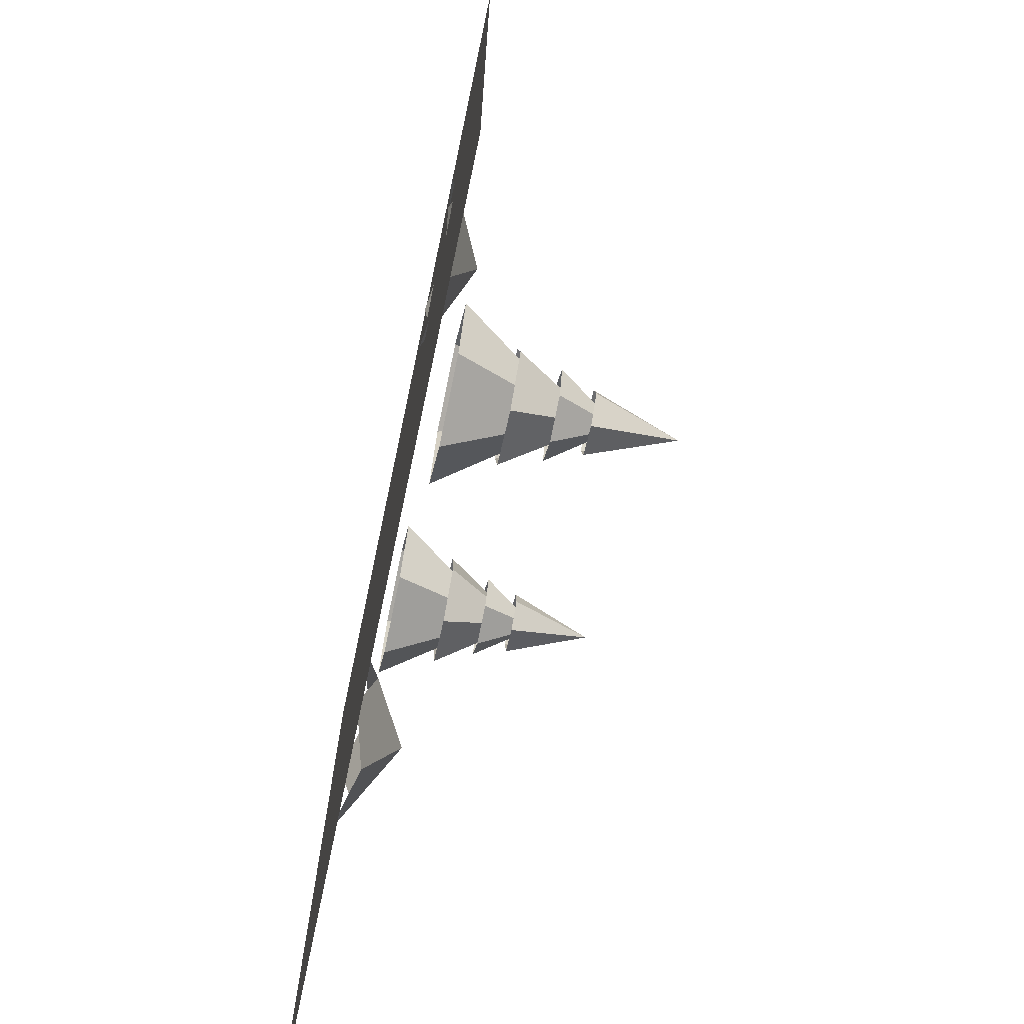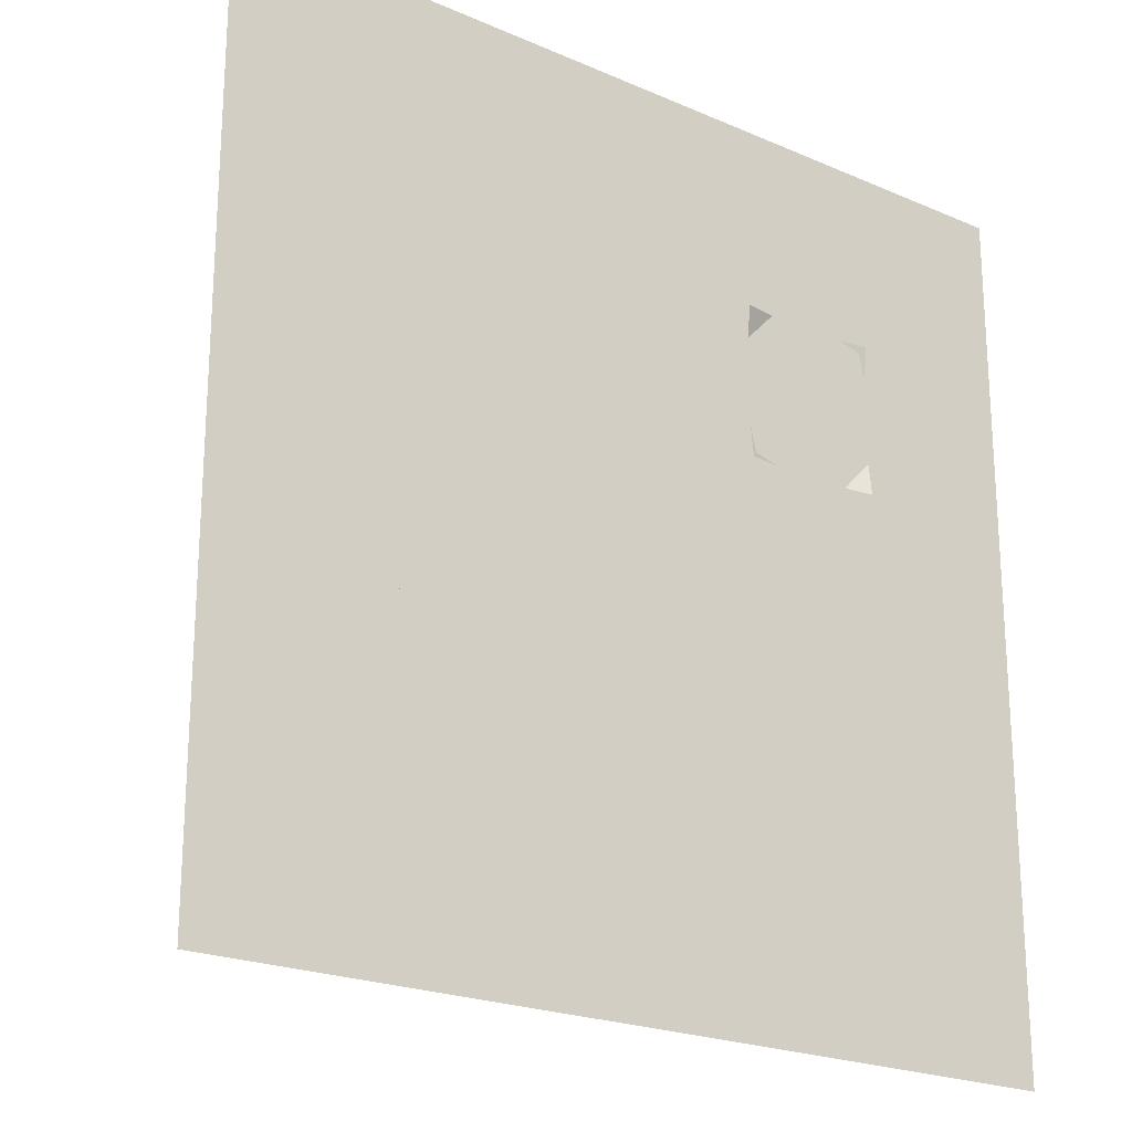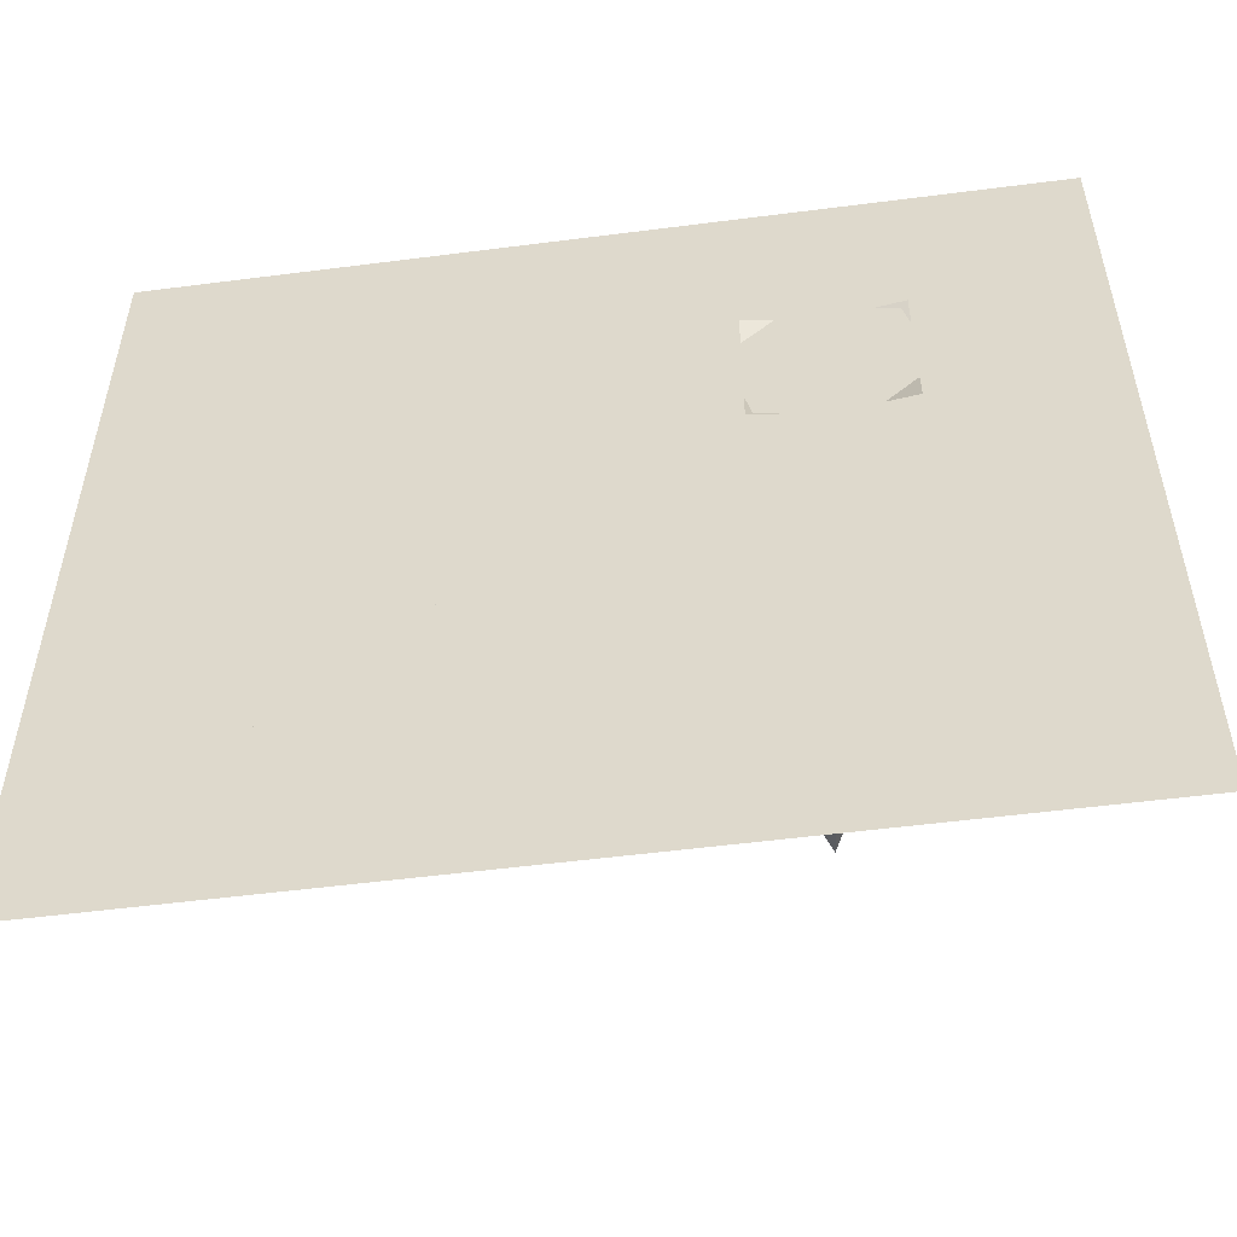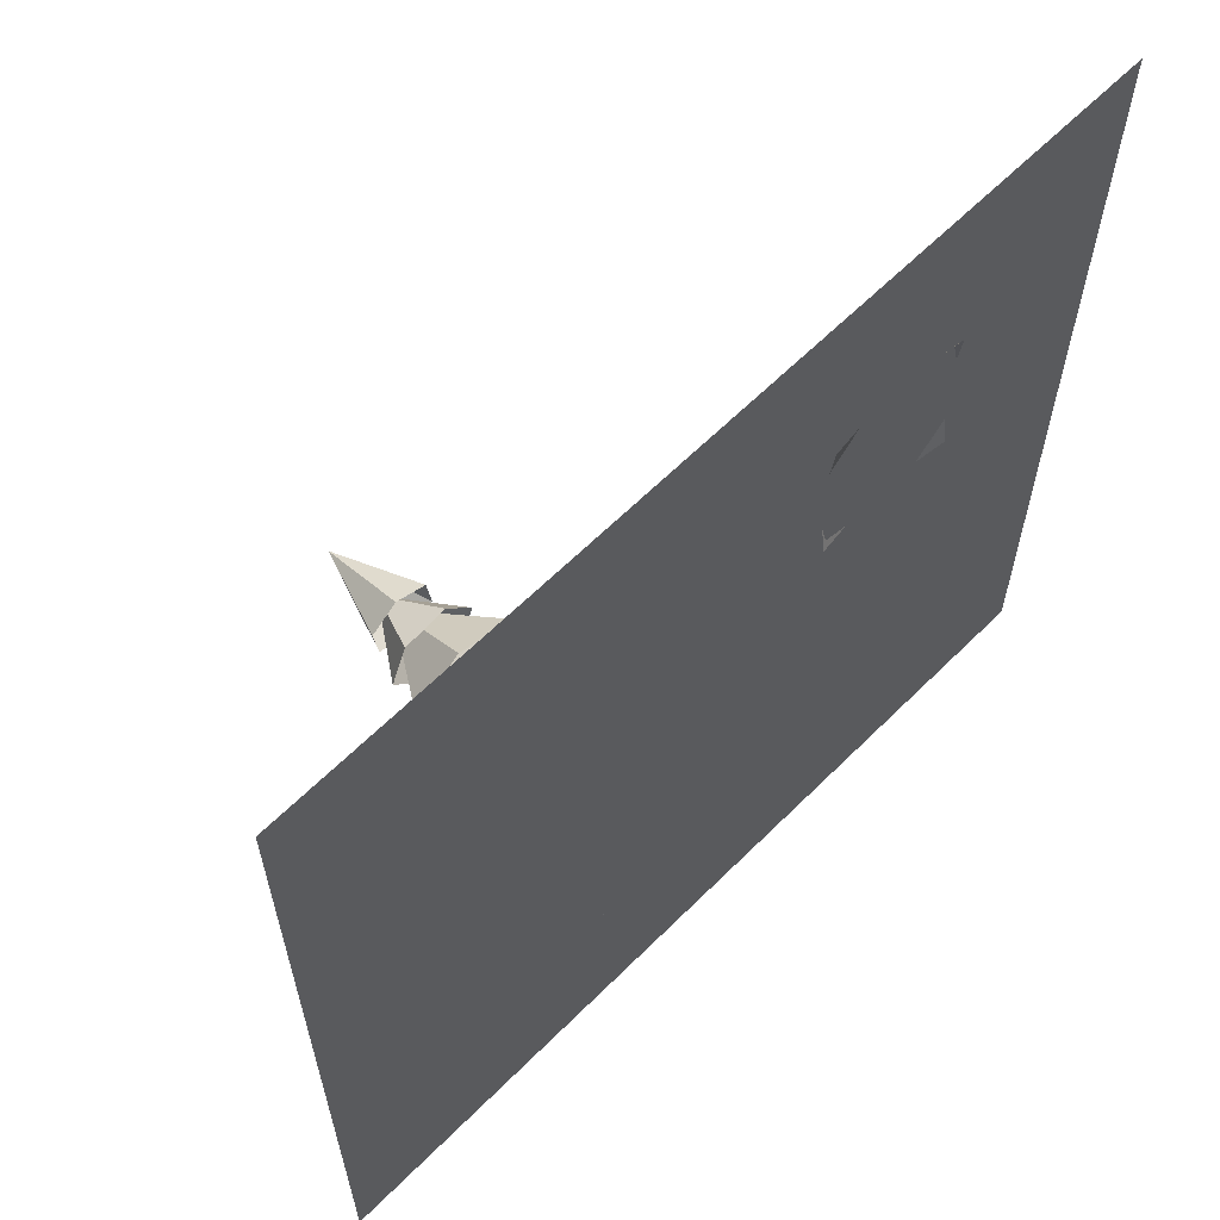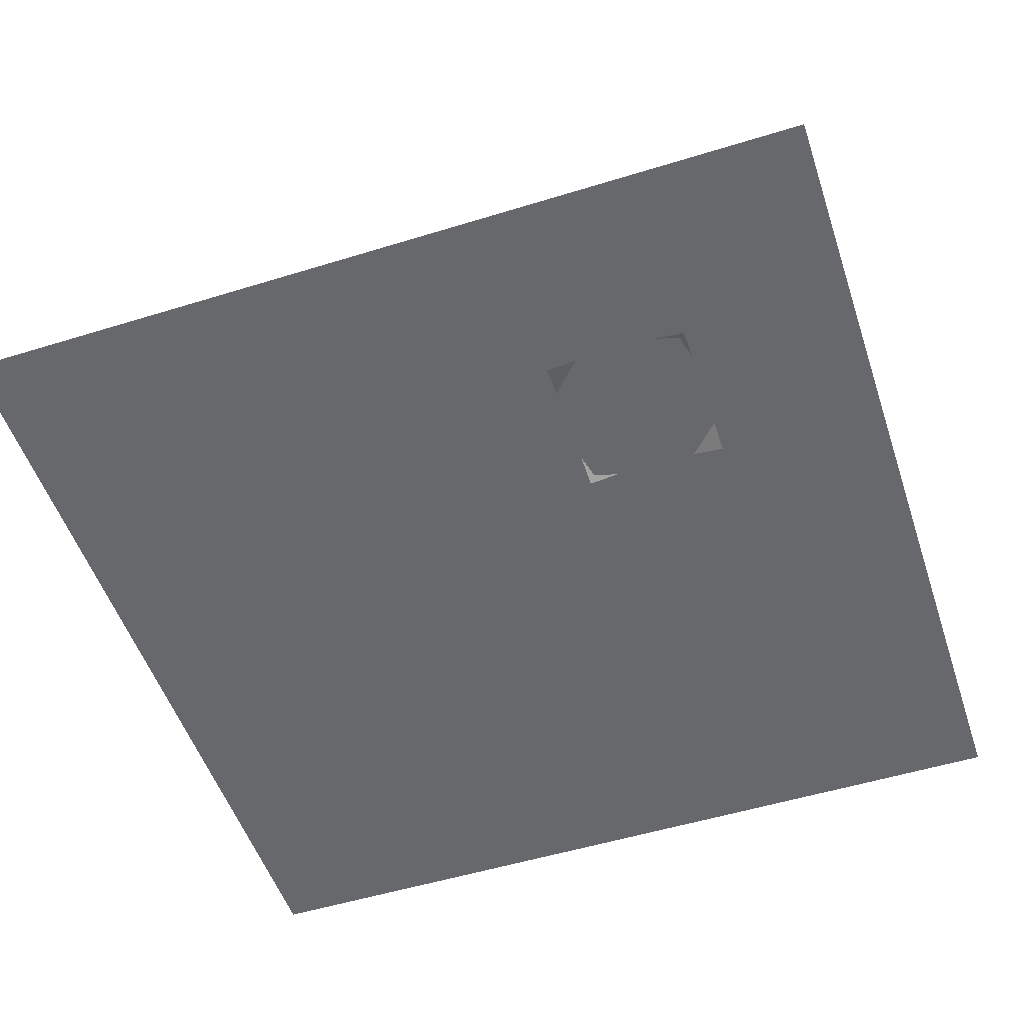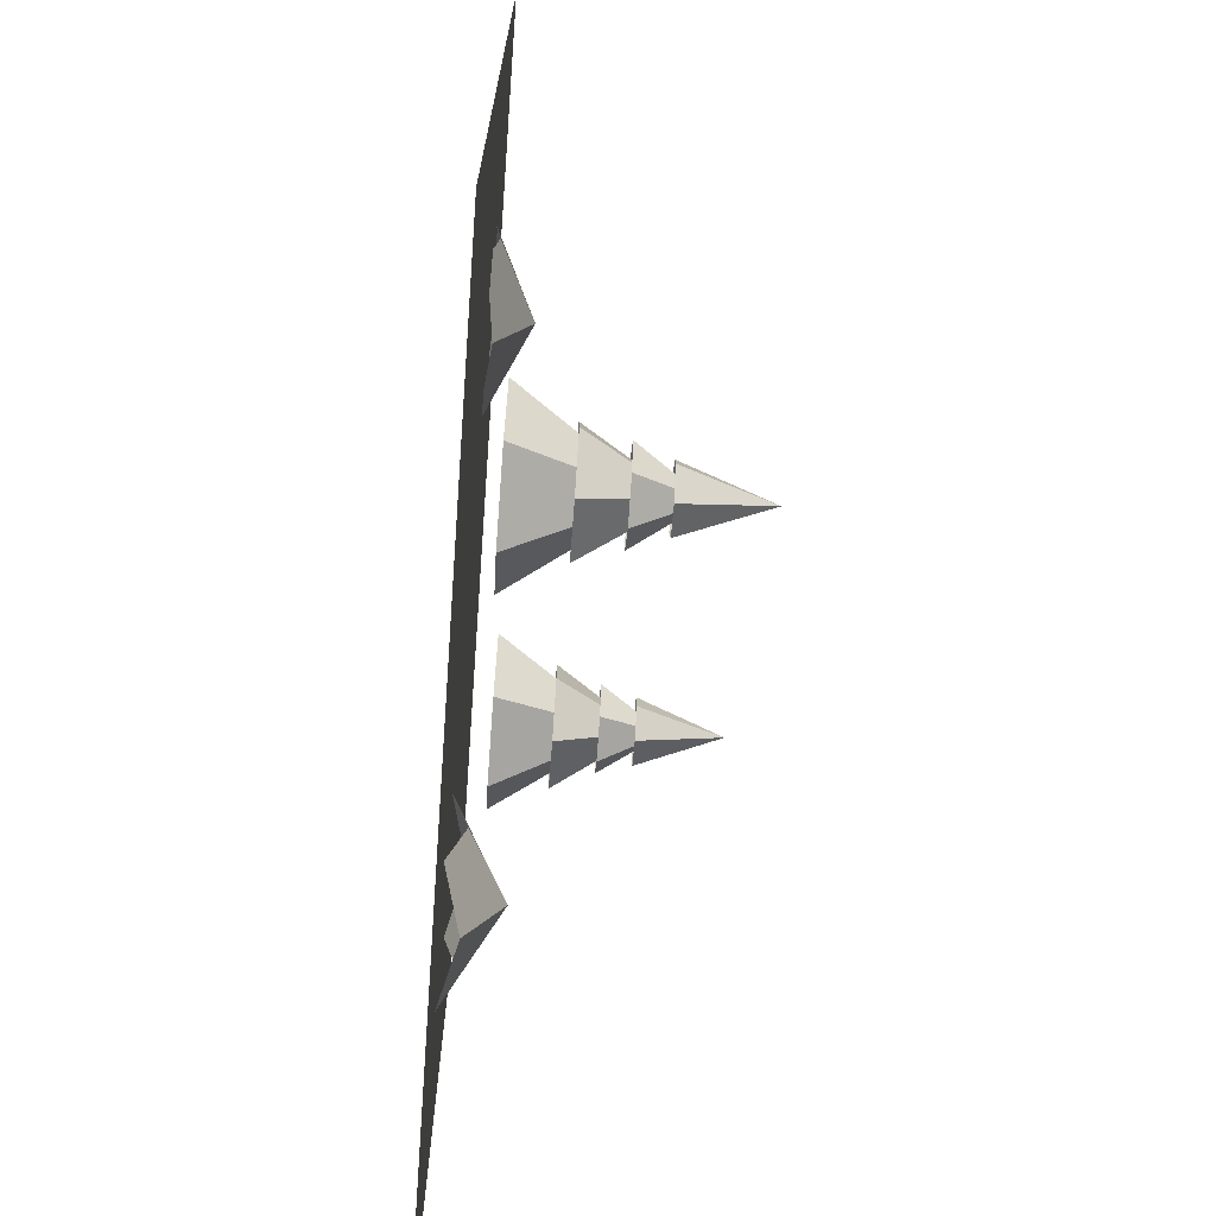
<metadata>
{"format":"obj","ext":"obj","renderer":"f3d","projection":"perspective","resolution":1024,"background":"white","views":[{"elev":-71.5,"azim":78.1,"up":"+Z"},{"elev":-21.8,"azim":-37.3,"up":"+Z"},{"elev":-54.1,"azim":7.8,"up":"+Z"},{"elev":62.3,"azim":-45.2,"up":"+Z"},{"elev":-52.5,"azim":18.4,"up":"+Y"},{"elev":-70.1,"azim":85.8,"up":"+Z"}]}
</metadata>
<code>
o Plane.1467_Plane.1957
v -0.6271 -0.000303 -0.5896
v -0.6271 -0.000303 -1.238
v -1.276 -0.000303 -0.5896
v -1.276 -0.000303 -1.238
v -0.9513 0.08004 -0.5896
v -0.9513 0.08004 -1.238
v -0.6271 0.08004 -0.9139
v -1.276 0.08004 -0.9139
v -0.9513 0.2555 -0.9139
f 9 6 4 8
f 7 2 6 9
f 1 7 9 5
f 5 9 8 3
o Plane.1524_Plane.2021
v 1.332 -0.01764 1.249
v 1.332 -0.01764 0.4873
v 0.6045 -0.01764 1.249
v 0.6045 -0.01764 0.4873
v 0.9681 0.02624 1.249
v 0.9681 0.02624 0.4873
v 1.332 0.02624 0.8679
v 0.6045 0.02624 0.8679
v 0.9681 0.199 0.8679
f 18 15 13 17
f 16 11 15 18
f 10 16 18 14
f 14 18 17 12
o Cone.006_Cone.048
v 0.7489 0.7722 -0.7366
v 0.6265 0.7722 -0.8436
v 0.658 0.7722 -1.003
v 0.8118 0.7722 -1.056
v 0.7804 1.186 -0.8961
v 0.9342 0.7722 -0.9486
v 0.9028 0.7722 -0.7892
v 0.7137 0.606 -1.097
v 0.9207 0.606 -1.054
v 0.9874 0.606 -0.8535
v 0.847 0.606 -0.6956
v 0.7804 0.9107 -0.8961
v 0.64 0.606 -0.7382
v 0.5734 0.606 -0.9387
v 0.9985 0.3993 -0.6962
v 0.7163 0.3993 -0.6073
v 0.4982 0.3993 -0.8072
v 0.5622 0.3993 -1.096
v 0.7804 0.8258 -0.8961
v 0.8444 0.3993 -1.185
v 1.063 0.3993 -0.9851
v 0.6498 0.1244 -1.289
v 1.056 0.1244 -1.206
v 1.186 0.1244 -0.8127
v 0.9109 0.1244 -0.503
v 0.7804 0.7215 -0.8961
v 0.5052 0.1244 -0.5865
v 0.3746 0.1244 -0.9796
f 24 23 25
f 19 23 20
f 22 23 24
f 21 23 22
f 25 23 19
f 20 23 21
f 31 30 32
f 26 30 27
f 29 30 31
f 28 30 29
f 32 30 26
f 27 30 28
f 38 37 39
f 33 37 34
f 36 37 38
f 35 37 36
f 39 37 33
f 34 37 35
f 45 44 46
f 40 44 41
f 43 44 45
f 42 44 43
f 46 44 40
f 41 44 42
o Cone.023_Cone.064
v -0.9456 0.7722 1.089
v -1.075 0.7722 0.9903
v -1.054 0.7722 0.8291
v -0.9037 0.7722 0.7666
v -0.9246 1.186 0.9278
v -0.7746 0.7722 0.8654
v -0.7955 0.7722 1.027
v -1.004 0.606 0.7321
v -0.7949 0.606 0.761
v -0.7153 0.606 0.9568
v -0.845 0.606 1.124
v -0.9246 0.9107 0.9278
v -1.054 0.606 1.095
v -1.134 0.606 0.8989
v -0.6939 0.3993 1.113
v -0.9697 0.3993 1.22
v -1.2 0.3993 1.035
v -1.155 0.3993 0.7426
v -0.9246 0.8258 0.9278
v -0.8796 0.3993 0.6354
v -0.6489 0.3993 0.8206
v -1.081 0.1244 0.5441
v -0.6704 0.1244 0.6009
v -0.5143 0.1244 0.9846
v -0.7686 0.1244 1.312
v -0.9246 0.7215 0.9278
v -1.179 0.1244 1.255
v -1.335 0.1244 0.8711
f 52 51 53
f 47 51 48
f 50 51 52
f 49 51 50
f 53 51 47
f 48 51 49
f 59 58 60
f 54 58 55
f 57 58 59
f 56 58 57
f 60 58 54
f 55 58 56
f 66 65 67
f 61 65 62
f 64 65 66
f 63 65 64
f 67 65 61
f 62 65 63
f 73 72 74
f 68 72 69
f 71 72 73
f 70 72 71
f 74 72 68
f 69 72 70
o Plane.000
v -2.184 0.001 2.184
v 2.184 0.001 2.184
v -2.184 0.001 -2.184
v 2.184 0.001 -2.184
f 75 76 78 77

</code>
